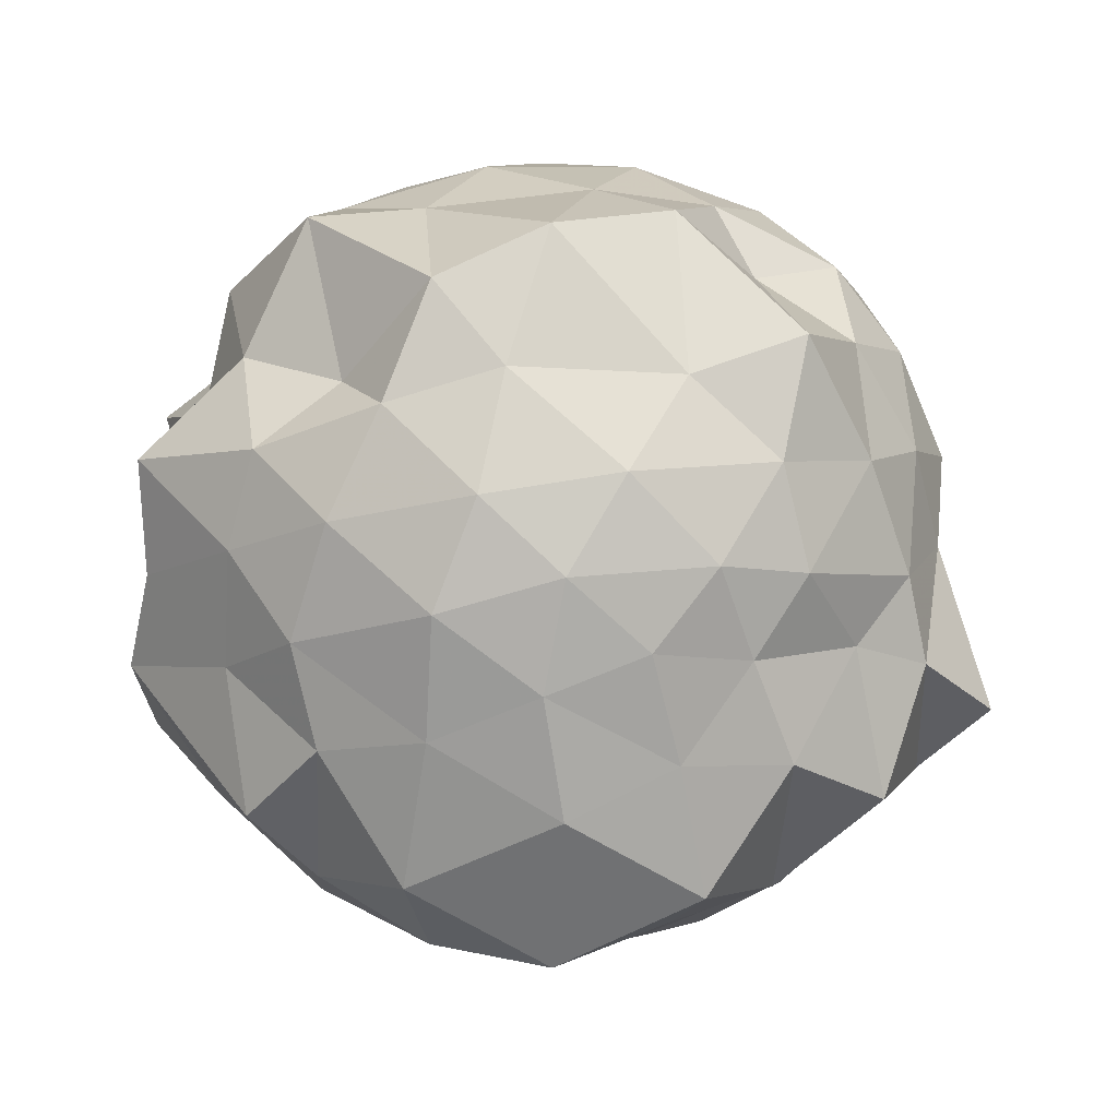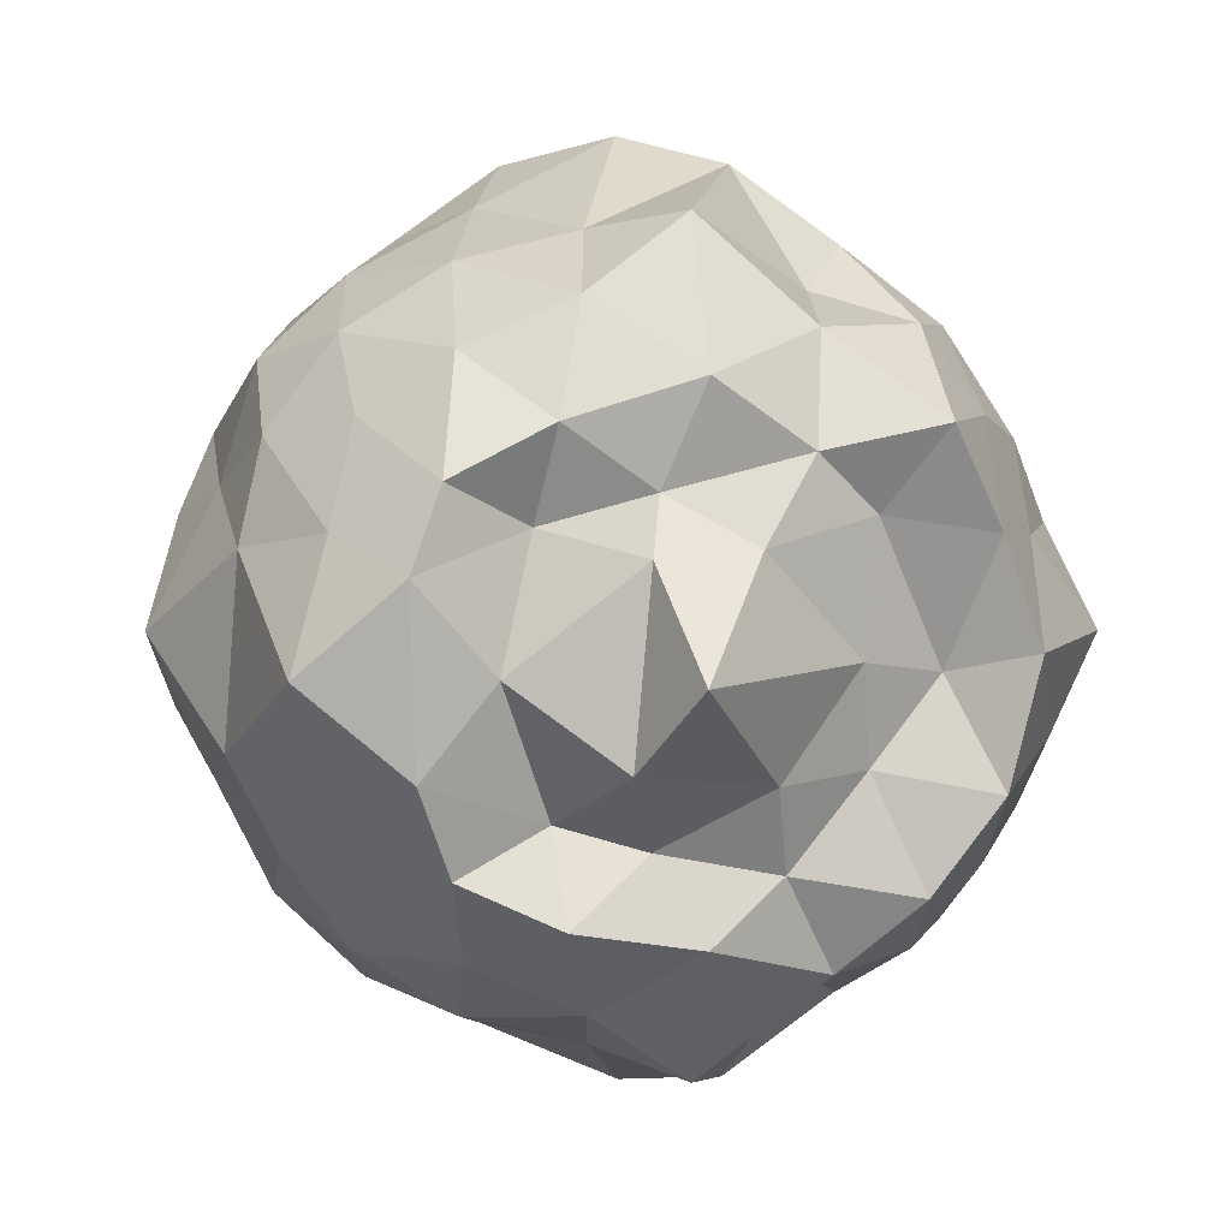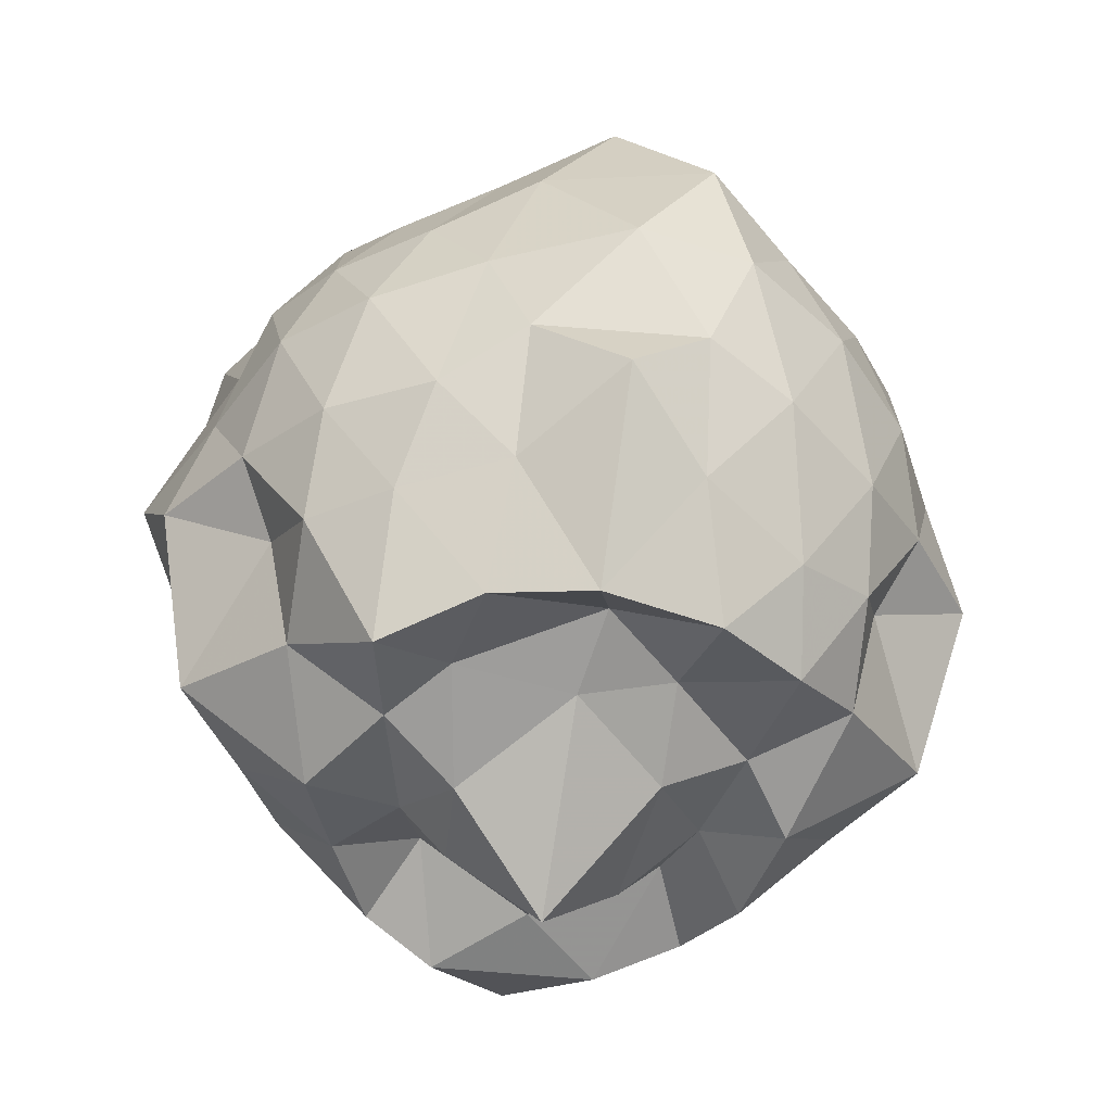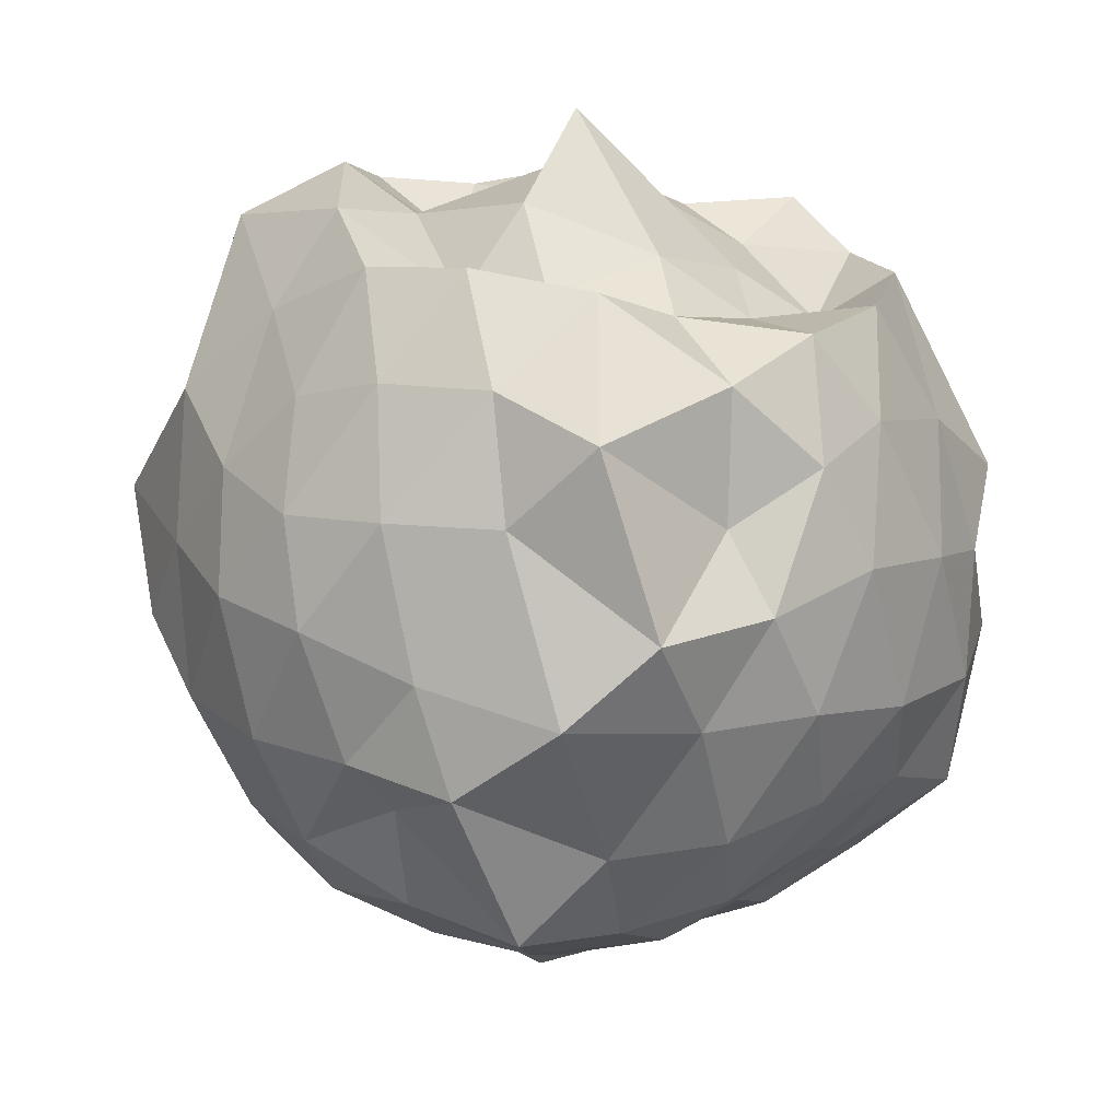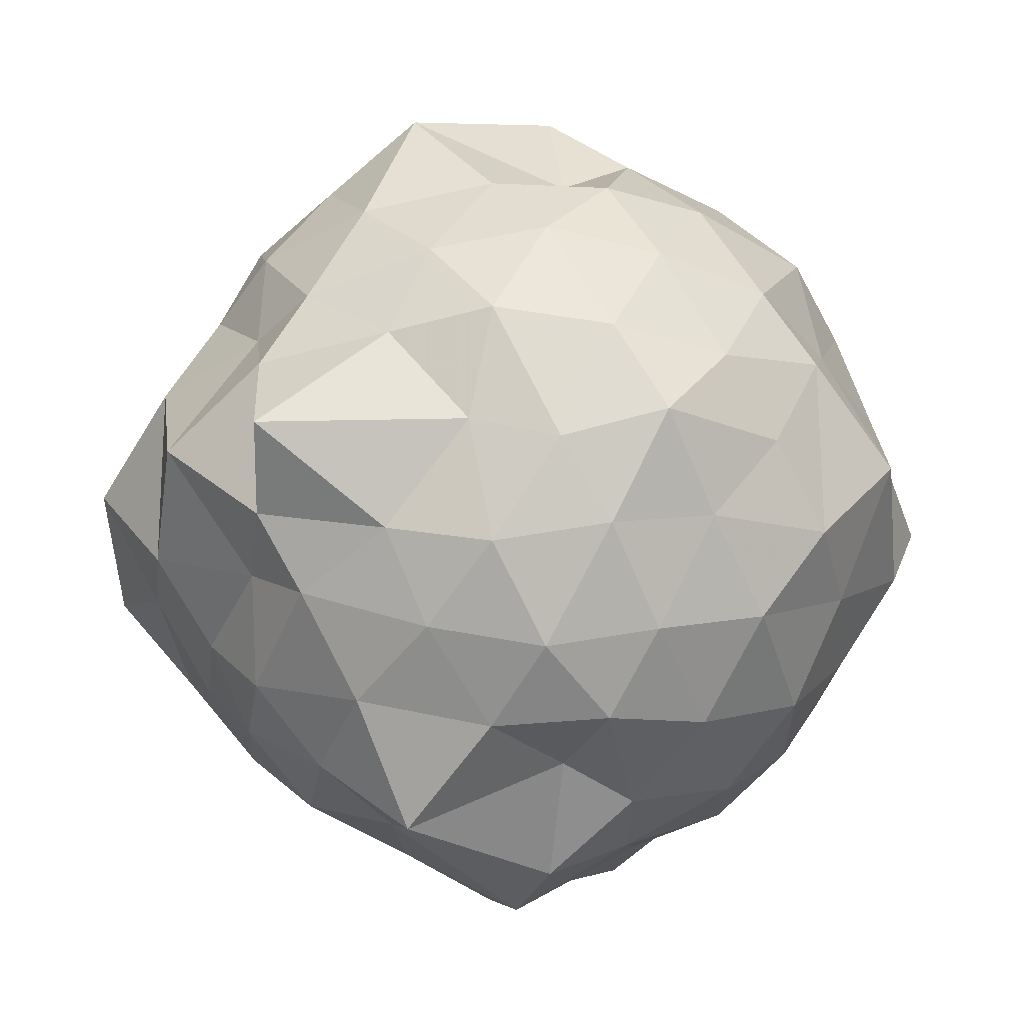
<metadata>
{"format":"obj","ext":"obj","renderer":"f3d","projection":"perspective","resolution":1024,"background":"white","views":[{"elev":46.3,"azim":-71.8,"up":"+Y"},{"elev":7.7,"azim":163.1,"up":"+Y"},{"elev":-48.7,"azim":-99.2,"up":"+Z"},{"elev":-68.3,"azim":170.2,"up":"+Y"},{"elev":-13.3,"azim":25.3,"up":"+Y"}]}
</metadata>
<code>
v -2.538 -0.3413 0.5227
v -2.235 -0.3259 -1.762
v -1.481 -0.3276 -0.2299
v -1.56 -0.1324 -0.09397
v -1.714 0.1401 -0.04946
v -1.871 0.3483 -0.0831
v -2.064 0.4285 -0.2374
v -2.397 0.5957 -0.02765
v -2.64 0.4249 -0.01077
v -2.89 0.3137 -0.07971
v -3.069 0.1769 -0.18
v -3.165 -0.06399 -0.07903
v -3.297 -0.3433 0.02793
v -3.186 -0.6164 -0.07994
v -3.08 -0.8499 -0.1796
v -2.894 -0.987 -0.08013
v -2.643 -1.097 -0.01073
v -2.4 -1.268 -0.02741
v -2.07 -1.097 -0.2384
v -1.877 -1.017 -0.08377
v -1.731 -0.8123 -0.05508
v -1.598 -0.5349 -0.09223
v -1.43 -0.09314 -0.3988
v -1.53 0.07747 -0.2899
v -1.709 0.3336 -0.3188
v -1.936 0.5141 -0.3777
v -2.179 0.6847 -0.4075
v -2.563 0.5512 -0.2575
v -2.834 0.4836 -0.3137
v -3.052 0.3382 -0.3868
v -3.212 0.1142 -0.3869
v -3.341 -0.1437 -0.2953
v -3.433 -0.5678 -0.2936
v -3.261 -0.7886 -0.3804
v -3.058 -1.011 -0.3868
v -2.839 -1.156 -0.314
v -2.566 -1.223 -0.2577
v -2.185 -1.354 -0.4081
v -1.941 -1.183 -0.378
v -1.72 -1.005 -0.3199
v -1.548 -0.756 -0.2877
v -1.416 -0.5351 -0.3865
v -1.486 -0.0121 -0.6137
v -1.565 0.2666 -0.658
v -1.775 0.4475 -0.6253
v -2.058 0.5924 -0.6427
v -2.386 0.751 -0.6404
v -2.706 0.5914 -0.6415
v -2.978 0.4533 -0.6157
v -3.177 0.2527 -0.6577
v -3.313 -0.01892 -0.6302
v -3.473 -0.3599 -0.6393
v -3.398 -0.6571 -0.6123
v -3.209 -0.9214 -0.6227
v -2.983 -1.125 -0.6551
v -2.714 -1.259 -0.6262
v -2.392 -1.42 -0.6445
v -2.064 -1.262 -0.6318
v -1.789 -1.127 -0.6581
v -1.591 -0.9269 -0.6284
v -1.46 -0.6581 -0.6363
v -1.313 -0.3256 -0.6328
v -1.533 0.1165 -0.8743
v -1.697 0.335 -0.8906
v -1.929 0.4842 -0.9577
v -2.201 0.5509 -1.016
v -2.58 0.6881 -0.8605
v -2.827 0.5111 -0.8953
v -3.053 0.3325 -0.9513
v -3.211 0.08111 -0.9914
v -3.334 -0.1222 -0.8908
v -3.37 -0.5446 -0.9017
v -3.25 -0.7659 -0.9498
v -3.054 -1.004 -0.9809
v -2.83 -1.183 -0.8957
v -2.574 -1.369 -0.8603
v -2.205 -1.222 -1.016
v -1.933 -1.155 -0.9597
v -1.714 -1.011 -0.887
v -1.553 -0.7835 -0.8932
v -1.423 -0.5444 -0.9836
v -1.462 -0.1131 -0.9563
v -1.685 0.173 -1.101
v -1.874 0.3133 -1.201
v -2.126 0.4247 -1.266
v -2.367 0.5938 -1.248
v -2.696 0.4172 -1.045
v -2.903 0.3493 -1.187
v -3.048 0.1523 -1.206
v -3.169 -0.1145 -1.184
v -3.395 -0.3504 -1.058
v -3.207 -0.5553 -1.219
v -3.027 -0.8192 -1.274
v -2.892 -1.013 -1.206
v -2.698 -1.087 -1.049
v -2.37 -1.26 -1.254
v -2.129 -1.088 -1.283
v -1.877 -0.9758 -1.22
v -1.697 -0.8459 -1.115
v -1.607 -0.6112 -1.235
v -1.486 -0.3358 -1.37
v -1.599 -0.05439 -1.229
v -1.64 -0.3043 0.08848
v -1.768 -0.08585 0.1222
v -1.952 0.1955 0.1095
v -2.14 0.3646 0.03341
v -2.446 0.2972 0.153
v -2.769 0.2268 0.09654
v -2.95 0.09834 0.02349
v -3.032 -0.124 0.1515
v -3.054 -0.5551 0.1308
v -2.951 -0.7728 0.02262
v -2.772 -0.8999 0.09582
v -2.449 -0.9696 0.1528
v -2.141 -1.037 0.03311
v -1.958 -0.8657 0.11
v -1.78 -0.5788 0.1167
v -1.869 -0.3777 0.215
v -2.032 -0.04311 0.2551
v -2.223 0.1428 0.2192
v -2.533 0.04338 0.2856
v -2.719 -0.03125 0.211
v -2.895 -0.3335 0.3453
v -2.721 -0.6432 0.2102
v -2.536 -0.7162 0.2848
v -2.224 -0.8148 0.2186
v -2.032 -0.6279 0.2542
v -2.086 -0.3236 0.2728
v -2.29 -0.08937 0.3096
v -2.622 -0.1428 0.3635
v -2.614 -0.5282 0.3725
v -2.292 -0.5821 0.3098
v -1.793 0.06108 -1.415
v -2.036 0.1751 -1.41
v -2.329 0.2676 -1.49
v -2.625 0.3522 -1.324
v -2.847 0.1631 -1.518
v -2.985 -0.07629 -1.46
v -3.066 -0.3275 -1.495
v -2.991 -0.6272 -1.489
v -2.829 -0.8456 -1.459
v -2.653 -1.019 -1.361
v -2.33 -0.9152 -1.492
v -2.031 -0.8592 -1.483
v -1.807 -0.7539 -1.414
v -1.719 -0.5395 -1.482
v -1.706 -0.121 -1.486
v -2.005 -0.04769 -1.32
v -2.237 0.02865 -1.443
v -2.567 0.1059 -1.466
v -2.72 -0.03301 -1.424
v -2.893 -0.3789 -1.358
v -2.715 -0.5747 -1.392
v -2.519 -0.7826 -1.428
v -2.232 -0.721 -1.404
v -2.033 -0.6609 -1.352
v -1.901 -0.3398 -1.445
v -2.19 -0.09491 -1.546
v -2.427 -0.08241 -1.543
v -2.683 -0.338 -1.441
v -2.475 -0.5778 -1.507
v -2.144 -0.5288 -1.566
f 3 23 4
f 4 23 24
f 4 24 5
f 5 24 25
f 5 25 6
f 6 25 26
f 6 26 7
f 7 26 27
f 7 27 8
f 8 27 28
f 8 28 9
f 9 28 29
f 9 29 10
f 10 29 30
f 10 30 11
f 11 30 31
f 11 31 12
f 12 31 32
f 12 32 13
f 13 32 33
f 13 33 14
f 14 33 34
f 14 34 15
f 15 34 35
f 15 35 16
f 16 35 36
f 16 36 17
f 17 36 37
f 17 37 18
f 18 37 38
f 18 38 19
f 19 38 39
f 19 39 20
f 20 39 40
f 20 40 21
f 21 40 41
f 21 41 22
f 22 41 42
f 22 42 3
f 3 42 23
f 23 43 24
f 24 43 44
f 24 44 25
f 25 44 45
f 25 45 26
f 26 45 46
f 26 46 27
f 27 46 47
f 27 47 28
f 28 47 48
f 28 48 29
f 29 48 49
f 29 49 30
f 30 49 50
f 30 50 31
f 31 50 51
f 31 51 32
f 32 51 52
f 32 52 33
f 33 52 53
f 33 53 34
f 34 53 54
f 34 54 35
f 35 54 55
f 35 55 36
f 36 55 56
f 36 56 37
f 37 56 57
f 37 57 38
f 38 57 58
f 38 58 39
f 39 58 59
f 39 59 40
f 40 59 60
f 40 60 41
f 41 60 61
f 41 61 42
f 42 61 62
f 42 62 23
f 23 62 43
f 43 63 44
f 44 63 64
f 44 64 45
f 45 64 65
f 45 65 46
f 46 65 66
f 46 66 47
f 47 66 67
f 47 67 48
f 48 67 68
f 48 68 49
f 49 68 69
f 49 69 50
f 50 69 70
f 50 70 51
f 51 70 71
f 51 71 52
f 52 71 72
f 52 72 53
f 53 72 73
f 53 73 54
f 54 73 74
f 54 74 55
f 55 74 75
f 55 75 56
f 56 75 76
f 56 76 57
f 57 76 77
f 57 77 58
f 58 77 78
f 58 78 59
f 59 78 79
f 59 79 60
f 60 79 80
f 60 80 61
f 61 80 81
f 61 81 62
f 62 81 82
f 62 82 43
f 43 82 63
f 63 83 64
f 64 83 84
f 64 84 65
f 65 84 85
f 65 85 66
f 66 85 86
f 66 86 67
f 67 86 87
f 67 87 68
f 68 87 88
f 68 88 69
f 69 88 89
f 69 89 70
f 70 89 90
f 70 90 71
f 71 90 91
f 71 91 72
f 72 91 92
f 72 92 73
f 73 92 93
f 73 93 74
f 74 93 94
f 74 94 75
f 75 94 95
f 75 95 76
f 76 95 96
f 76 96 77
f 77 96 97
f 77 97 78
f 78 97 98
f 78 98 79
f 79 98 99
f 79 99 80
f 80 99 100
f 80 100 81
f 81 100 101
f 81 101 82
f 82 101 102
f 82 102 63
f 63 102 83
f 103 104 118
f 104 119 118
f 104 105 119
f 105 120 119
f 105 106 120
f 106 107 120
f 107 121 120
f 107 108 121
f 108 122 121
f 108 109 122
f 109 110 122
f 110 123 122
f 110 111 123
f 111 124 123
f 111 112 124
f 112 113 124
f 113 125 124
f 113 114 125
f 114 126 125
f 114 115 126
f 115 116 126
f 116 127 126
f 116 117 127
f 117 118 127
f 117 103 118
f 118 119 128
f 119 129 128
f 119 120 129
f 120 121 129
f 121 130 129
f 121 122 130
f 122 123 130
f 123 131 130
f 123 124 131
f 124 125 131
f 125 132 131
f 125 126 132
f 126 127 132
f 127 128 132
f 127 118 128
f 133 148 134
f 134 148 149
f 134 149 135
f 135 149 150
f 135 150 136
f 136 150 137
f 137 150 151
f 137 151 138
f 138 151 152
f 138 152 139
f 139 152 140
f 140 152 153
f 140 153 141
f 141 153 154
f 141 154 142
f 142 154 143
f 143 154 155
f 143 155 144
f 144 155 156
f 144 156 145
f 145 156 146
f 146 156 157
f 146 157 147
f 147 157 148
f 147 148 133
f 148 158 149
f 149 158 159
f 149 159 150
f 150 159 151
f 151 159 160
f 151 160 152
f 152 160 153
f 153 160 161
f 153 161 154
f 154 161 155
f 155 161 162
f 155 162 156
f 156 162 157
f 157 162 158
f 157 158 148
f 3 4 103
f 103 4 104
f 4 5 104
f 104 5 105
f 5 6 105
f 105 6 106
f 6 7 106
f 7 8 106
f 106 8 107
f 8 9 107
f 107 9 108
f 9 10 108
f 108 10 109
f 10 11 109
f 11 12 109
f 109 12 110
f 12 13 110
f 110 13 111
f 13 14 111
f 111 14 112
f 14 15 112
f 15 16 112
f 112 16 113
f 16 17 113
f 113 17 114
f 17 18 114
f 114 18 115
f 18 19 115
f 19 20 115
f 115 20 116
f 20 21 116
f 116 21 117
f 21 22 117
f 117 22 103
f 22 3 103
f 83 133 84
f 84 133 134
f 84 134 85
f 85 134 135
f 85 135 86
f 86 135 136
f 86 136 87
f 87 136 88
f 88 136 137
f 88 137 89
f 89 137 138
f 89 138 90
f 90 138 139
f 90 139 91
f 91 139 92
f 92 139 140
f 92 140 93
f 93 140 141
f 93 141 94
f 94 141 142
f 94 142 95
f 95 142 96
f 96 142 143
f 96 143 97
f 97 143 144
f 97 144 98
f 98 144 145
f 98 145 99
f 99 145 100
f 100 145 146
f 100 146 101
f 101 146 147
f 101 147 102
f 102 147 133
f 102 133 83
f 128 129 1
f 129 130 1
f 130 131 1
f 131 132 1
f 132 128 1
f 159 158 2
f 160 159 2
f 161 160 2
f 162 161 2
f 158 162 2

</code>
